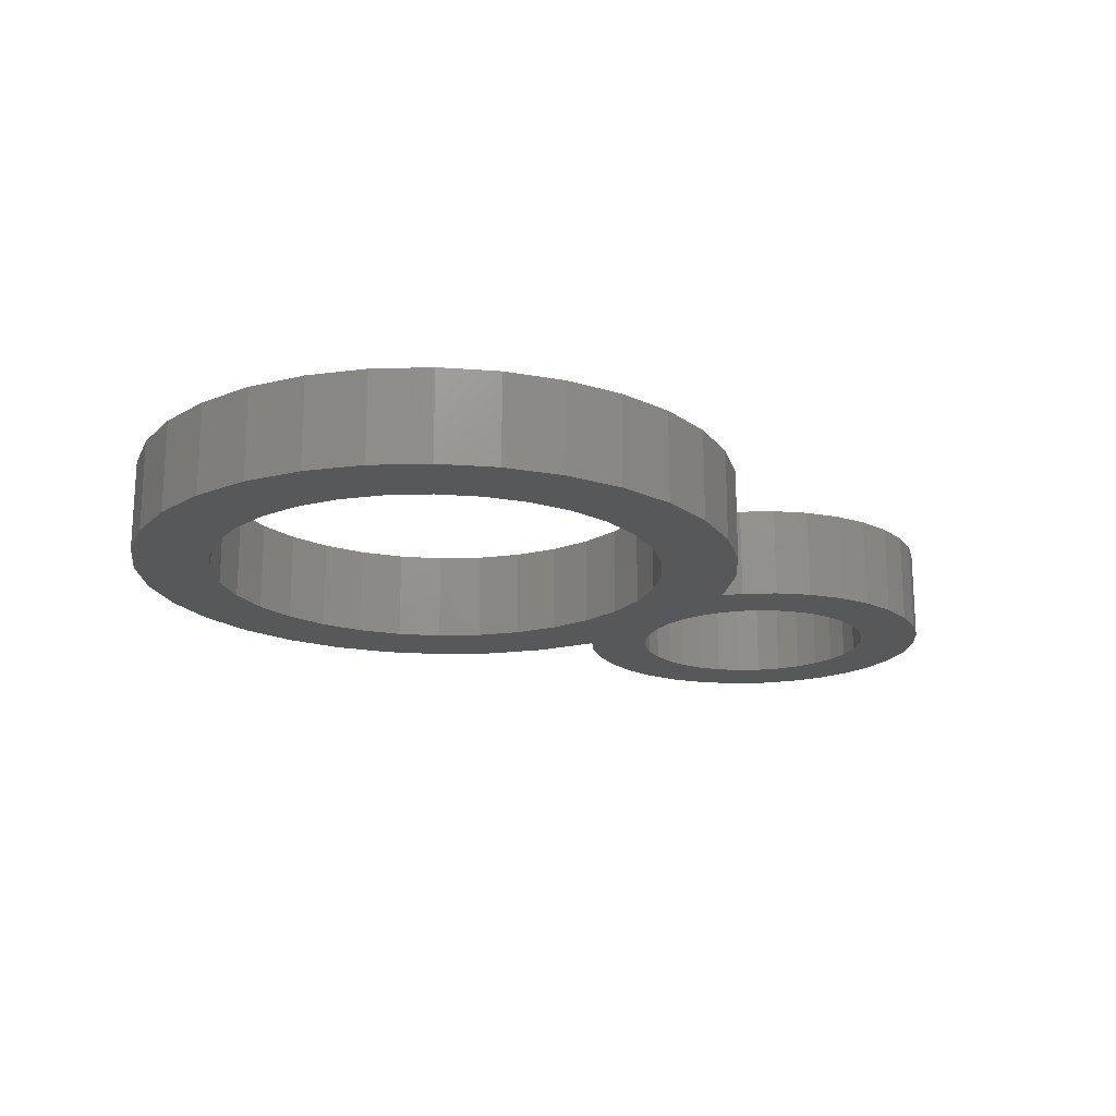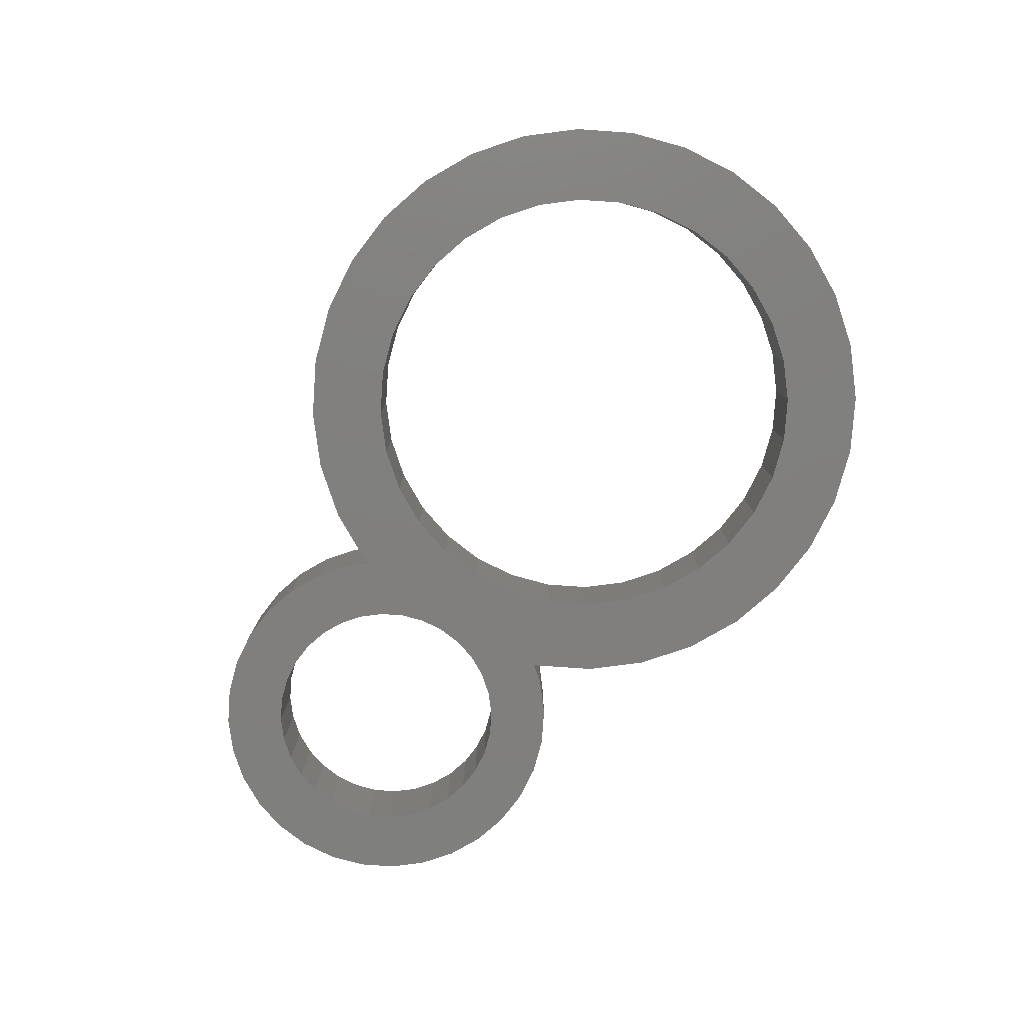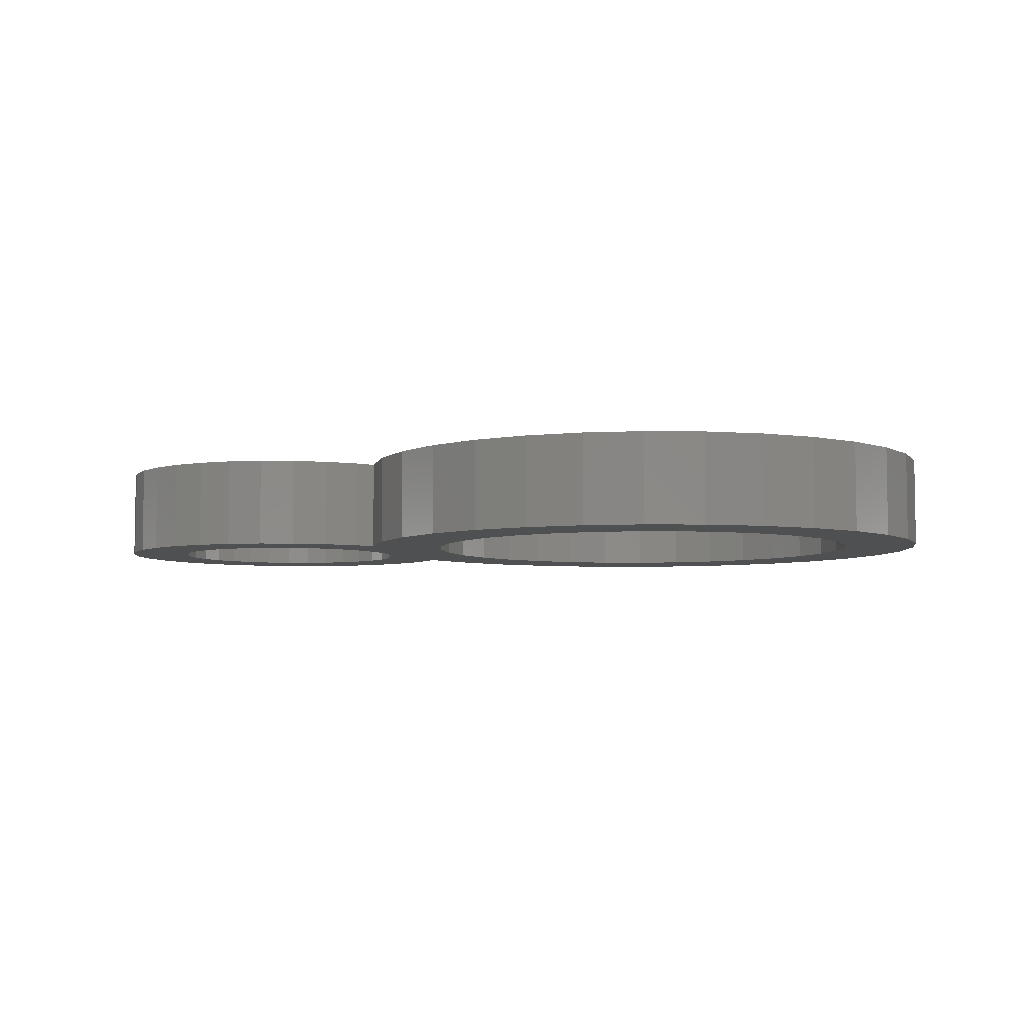
<metadata>
{"format":"stl","ext":"stl","renderer":"f3d","projection":"perspective","resolution":1024,"background":"white","views":[{"elev":-18.5,"azim":143.6,"up":"+Z"},{"elev":-79.7,"azim":57.9,"up":"+Z"},{"elev":-5.6,"azim":14.8,"up":"+Z"}]}
</metadata>
<code>
# stl→obj: 376 verts, 756 faces
v -2.667 -4.989 0
v -1.757 -4.243 0
v -1.757 -4.243 3
v -2.667 -4.989 3
v -3.704 -5.543 0
v -3.704 -5.543 3
v -4.829 -5.885 0
v -4.829 -5.885 3
v -6 -6 0
v -6 -6 3
v -7.171 -5.885 0
v -7.171 -5.885 3
v -8.296 -5.543 0
v -8.296 -5.543 3
v -9.333 -4.989 0
v -9.333 -4.989 3
v -10.24 -4.243 0
v -10.24 -4.243 3
v -10.99 -3.333 0
v -10.69 -3.696 0
v -10.5 -3.923 0
v -10.44 -4 0
v -10.44 -4 3
v -10.5 -3.923 3
v -10.69 -3.696 3
v -10.99 -3.333 3
v -11.54 -2.296 0
v -11.26 -2.828 0
v -10.99 -3.326 0
v -10.99 -3.326 3
v -11.26 -2.828 3
v -11.54 -2.296 3
v -11.88 -1.171 0
v -11.78 -1.531 0
v -11.57 -2.222 0
v -11.57 -2.222 3
v -11.78 -1.531 3
v -11.88 -1.171 3
v -12 -7.348e-16 0
v -11.92 -0.7804 0
v -11.92 -0.7804 3
v -12 -7.348e-16 3
v -11.88 1.171 0
v -11.92 0.7804 0
v -11.92 0.7804 3
v -11.88 1.171 3
v -11.54 2.296 0
v -11.57 2.222 0
v -11.78 1.531 0
v -11.78 1.531 3
v -11.57 2.222 3
v -11.54 2.296 3
v -10.99 3.333 0
v -10.99 3.326 0
v -11.26 2.828 0
v -11.26 2.828 3
v -10.99 3.326 3
v -10.99 3.333 3
v -10.24 4.243 0
v -10.44 4 0
v -10.5 3.923 0
v -10.69 3.696 0
v -10.69 3.696 3
v -10.5 3.923 3
v -10.44 4 3
v -10.24 4.243 3
v -9.333 4.989 0
v -9.333 4.989 3
v -8.296 5.543 0
v -8.296 5.543 3
v -7.171 5.885 0
v -7.171 5.885 3
v -6 6 0
v -6 6 3
v -4.829 5.885 0
v -4.829 5.885 3
v -3.704 5.543 0
v -3.704 5.543 3
v -2.667 4.989 0
v -2.667 4.989 3
v -1.757 4.243 0
v -1.757 4.243 3
v -2.077 -0.7804 3
v -2 0 3
v -2 0 0
v -2.077 -0.7804 0
v -2.304 -1.531 3
v -2.284 -1.463 3
v -2.284 -1.463 0
v -2.304 -1.531 0
v -2.674 -2.222 3
v -2.674 -2.222 0
v -3.172 -2.828 3
v -3.172 -2.828 0
v -3.778 -3.326 3
v -3.222 -2.87 3
v -3.222 -2.87 0
v -3.778 -3.326 0
v -4.469 -3.696 3
v -4.42 -3.669 3
v -4.42 -3.669 0
v -4.469 -3.696 0
v -5.22 -3.923 3
v -5.22 -3.923 0
v -6 -4 3
v -6 -4 0
v -6.78 -3.923 3
v -6.78 -3.923 0
v -7.531 -3.696 3
v -7.531 -3.696 0
v -8.222 -3.326 3
v -8.222 -3.326 0
v -8.828 -2.828 3
v -8.828 -2.828 0
v -9.326 -2.222 3
v -9.326 -2.222 0
v -9.696 -1.531 3
v -9.696 -1.531 0
v -9.923 -0.7804 3
v -9.923 -0.7804 0
v -10 -4.899e-16 3
v -10 -4.899e-16 0
v -9.923 0.7804 3
v -9.923 0.7804 0
v -9.696 1.531 3
v -9.696 1.531 0
v -9.326 2.222 3
v -9.326 2.222 0
v -8.828 2.828 3
v -8.828 2.828 0
v -8.222 3.326 3
v -8.222 3.326 0
v -7.531 3.696 3
v -7.531 3.696 0
v -6.78 3.923 3
v -6.78 3.923 0
v -6 4 3
v -6 4 0
v -5.22 3.923 3
v -5.22 3.923 0
v -4.469 3.696 3
v -4.469 3.696 0
v -3.778 3.326 3
v -4.42 3.669 3
v -4.42 3.669 0
v -3.778 3.326 0
v -3.172 2.828 3
v -3.222 2.87 3
v -3.222 2.87 0
v -3.172 2.828 0
v -2.674 2.222 3
v -2.674 2.222 0
v -2.304 1.531 3
v -2.304 1.531 0
v -2.077 0.7804 3
v -2.284 1.463 3
v -2.284 1.463 0
v -2.077 0.7804 0
v 9.951 9.808 0
v 11.83 9.239 0
v 13.56 8.315 0
v 14.55 7.5 0
v 8 7.5 0
v 1.452 7.5 0
v 2.444 8.315 0
v 4.173 9.239 0
v 6.049 9.808 0
v 8 10 0
v 6.537 7.356 0
v 1.276 7.356 0
v 14.72 7.356 0
v 9.463 7.356 0
v 5.13 6.929 0
v 0.8124 6.929 0
v 0.9289 7.071 0
v 15.07 7.071 0
v 15.19 6.929 0
v 10.87 6.929 0
v 3.833 6.236 0
v 0.2436 6.236 0
v 15.76 6.236 0
v 12.17 6.236 0
v 2.697 5.303 0
v -0.4496 5.303 0
v -0.3147 5.556 0
v 16.31 5.556 0
v 16.45 5.303 0
v 13.3 5.303 0
v 1.764 4.167 0
v -1.057 4.167 0
v 17.06 4.167 0
v 14.24 4.167 0
v -1.558 4 0
v -1.495 3.923 0
v -1.308 3.696 0
v -1.287 3.669 0
v 1.498 3.669 0
v -1.239 3.827 0
v 1.315 3.326 0
v 1.071 2.87 0
v 17.24 3.827 0
v 17.53 2.87 0
v 14.93 2.87 0
v 1.058 2.828 0
v 0.8744 2.222 0
v 0.6646 1.531 0
v 0.6441 1.463 0
v 17.81 1.951 0
v 17.86 1.463 0
v 15.36 1.463 0
v 0.5769 0.7804 0
v 0.5 -4.899e-16 0
v 18 -4.899e-16 0
v 15.5 -4.899e-16 0
v 0.5769 -0.7804 0
v 0.6441 -1.463 0
v 17.86 -1.463 0
v 15.36 -1.463 0
v 0.6646 -1.531 0
v 0.8744 -2.222 0
v 1.058 -2.828 0
v 1.071 -2.87 0
v 17.81 -1.951 0
v 17.53 -2.87 0
v 14.93 -2.87 0
v 1.315 -3.326 0
v 1.498 -3.669 0
v -1.287 -3.669 0
v -1.308 -3.696 0
v -1.495 -3.923 0
v -1.558 -4 0
v 1.764 -4.167 0
v -1.057 -4.167 0
v -1.239 -3.827 0
v 17.24 -3.827 0
v 17.06 -4.167 0
v 14.24 -4.167 0
v 2.697 -5.303 0
v -0.4496 -5.303 0
v 16.45 -5.303 0
v 13.3 -5.303 0
v 3.833 -6.236 0
v 0.2436 -6.236 0
v -0.3147 -5.556 0
v 16.31 -5.556 0
v 15.76 -6.236 0
v 12.17 -6.236 0
v 5.13 -6.929 0
v 0.8124 -6.929 0
v 15.19 -6.929 0
v 10.87 -6.929 0
v 6.537 -7.356 0
v 1.276 -7.356 0
v 0.9289 -7.071 0
v 15.07 -7.071 0
v 14.72 -7.356 0
v 9.463 -7.356 0
v 8 -7.5 0
v 1.452 -7.5 0
v 14.55 -7.5 0
v 13.56 -8.315 0
v 11.83 -9.239 0
v 9.951 -9.808 0
v 8 -10 0
v 6.049 -9.808 0
v 4.173 -9.239 0
v 2.444 -8.315 0
v 9.951 -9.808 3
v 11.83 -9.239 3
v 13.56 -8.315 3
v 14.55 -7.5 3
v 8 -7.5 3
v 1.452 -7.5 3
v 2.444 -8.315 3
v 4.173 -9.239 3
v 6.049 -9.808 3
v 8 -10 3
v 6.537 -7.356 3
v 1.276 -7.356 3
v 14.72 -7.356 3
v 9.463 -7.356 3
v 5.13 -6.929 3
v 0.8124 -6.929 3
v 0.9289 -7.071 3
v 15.07 -7.071 3
v 15.19 -6.929 3
v 10.87 -6.929 3
v 3.833 -6.236 3
v 0.2436 -6.236 3
v 15.76 -6.236 3
v 12.17 -6.236 3
v 2.697 -5.303 3
v -0.4496 -5.303 3
v -0.3147 -5.556 3
v 16.31 -5.556 3
v 16.45 -5.303 3
v 13.3 -5.303 3
v 1.764 -4.167 3
v -1.057 -4.167 3
v 17.06 -4.167 3
v 14.24 -4.167 3
v -1.558 -4 3
v -1.495 -3.923 3
v -1.308 -3.696 3
v -1.287 -3.669 3
v 1.498 -3.669 3
v -1.239 -3.827 3
v 1.315 -3.326 3
v 1.071 -2.87 3
v 17.24 -3.827 3
v 17.53 -2.87 3
v 14.93 -2.87 3
v 1.058 -2.828 3
v 0.8744 -2.222 3
v 0.6646 -1.531 3
v 0.6441 -1.463 3
v 17.81 -1.951 3
v 17.86 -1.463 3
v 15.36 -1.463 3
v 0.5769 -0.7804 3
v 0.5 -4.899e-16 3
v 18 -4.899e-16 3
v 15.5 -4.899e-16 3
v 0.5769 0.7804 3
v 0.6441 1.463 3
v 17.86 1.463 3
v 15.36 1.463 3
v 0.6646 1.531 3
v 0.8744 2.222 3
v 1.058 2.828 3
v 1.071 2.87 3
v 17.81 1.951 3
v 17.53 2.87 3
v 14.93 2.87 3
v 1.315 3.326 3
v 1.498 3.669 3
v -1.287 3.669 3
v -1.308 3.696 3
v -1.495 3.923 3
v -1.558 4 3
v 1.764 4.167 3
v -1.057 4.167 3
v -1.239 3.827 3
v 17.24 3.827 3
v 17.06 4.167 3
v 14.24 4.167 3
v 2.697 5.303 3
v -0.4496 5.303 3
v 16.45 5.303 3
v 13.3 5.303 3
v 3.833 6.236 3
v 0.2436 6.236 3
v -0.3147 5.556 3
v 16.31 5.556 3
v 15.76 6.236 3
v 12.17 6.236 3
v 5.13 6.929 3
v 0.8124 6.929 3
v 15.19 6.929 3
v 10.87 6.929 3
v 6.537 7.356 3
v 1.276 7.356 3
v 0.9289 7.071 3
v 15.07 7.071 3
v 14.72 7.356 3
v 9.463 7.356 3
v 8 7.5 3
v 1.452 7.5 3
v 14.55 7.5 3
v 13.56 8.315 3
v 11.83 9.239 3
v 9.951 9.808 3
v 8 10 3
v 6.049 9.808 3
v 4.173 9.239 3
v 2.444 8.315 3
f 1 2 3
f 1 3 4
f 5 1 4
f 5 4 6
f 7 5 6
f 7 6 8
f 9 7 8
f 9 8 10
f 11 9 10
f 11 10 12
f 13 11 12
f 13 12 14
f 15 13 14
f 15 14 16
f 17 15 16
f 17 16 18
f 19 20 21
f 19 21 22
f 19 22 17
f 19 17 18
f 19 18 23
f 19 23 24
f 19 24 25
f 19 25 26
f 27 28 29
f 27 29 19
f 27 19 26
f 27 26 30
f 27 30 31
f 27 31 32
f 33 34 35
f 33 35 27
f 33 27 32
f 33 32 36
f 33 36 37
f 33 37 38
f 39 40 33
f 39 33 38
f 39 38 41
f 39 41 42
f 43 44 39
f 43 39 42
f 43 42 45
f 43 45 46
f 47 48 49
f 47 49 43
f 47 43 46
f 47 46 50
f 47 50 51
f 47 51 52
f 53 54 55
f 53 55 47
f 53 47 52
f 53 52 56
f 53 56 57
f 53 57 58
f 59 60 61
f 59 61 62
f 59 62 53
f 59 53 58
f 59 58 63
f 59 63 64
f 59 64 65
f 59 65 66
f 67 59 66
f 67 66 68
f 69 67 68
f 69 68 70
f 71 69 70
f 71 70 72
f 73 71 72
f 73 72 74
f 75 73 74
f 75 74 76
f 77 75 76
f 77 76 78
f 79 77 78
f 79 78 80
f 81 79 80
f 81 80 82
f 83 84 85
f 83 85 86
f 87 88 83
f 87 83 86
f 87 86 89
f 87 89 90
f 91 87 90
f 91 90 92
f 93 91 92
f 93 92 94
f 95 96 93
f 95 93 94
f 95 94 97
f 95 97 98
f 99 100 95
f 99 95 98
f 99 98 101
f 99 101 102
f 103 99 102
f 103 102 104
f 105 103 104
f 105 104 106
f 107 105 106
f 107 106 108
f 109 107 108
f 109 108 110
f 111 109 110
f 111 110 112
f 113 111 112
f 113 112 114
f 115 113 114
f 115 114 116
f 117 115 116
f 117 116 118
f 119 117 118
f 119 118 120
f 121 119 120
f 121 120 122
f 123 121 122
f 123 122 124
f 125 123 124
f 125 124 126
f 127 125 126
f 127 126 128
f 129 127 128
f 129 128 130
f 131 129 130
f 131 130 132
f 133 131 132
f 133 132 134
f 135 133 134
f 135 134 136
f 137 135 136
f 137 136 138
f 139 137 138
f 139 138 140
f 141 139 140
f 141 140 142
f 143 144 141
f 143 141 142
f 143 142 145
f 143 145 146
f 147 148 143
f 147 143 146
f 147 146 149
f 147 149 150
f 151 147 150
f 151 150 152
f 153 151 152
f 153 152 154
f 155 156 153
f 155 153 154
f 155 154 157
f 155 157 158
f 84 155 158
f 84 158 85
f 159 160 161
f 159 161 162
f 159 162 163
f 159 163 164
f 159 164 165
f 159 165 166
f 159 166 167
f 159 167 168
f 163 169 170
f 163 170 164
f 162 171 172
f 162 172 163
f 169 173 174
f 169 174 175
f 169 175 170
f 171 176 177
f 171 177 178
f 171 178 172
f 173 179 180
f 173 180 174
f 177 181 182
f 177 182 178
f 179 183 184
f 179 184 185
f 179 185 180
f 181 186 187
f 181 187 188
f 181 188 182
f 183 189 190
f 183 190 184
f 187 191 192
f 187 192 188
f 75 77 79
f 75 79 81
f 75 81 193
f 75 193 138
f 75 138 60
f 75 60 59
f 75 59 67
f 75 67 69
f 75 69 71
f 75 71 73
f 138 136 61
f 138 61 60
f 193 194 140
f 193 140 138
f 136 134 62
f 136 62 61
f 194 195 142
f 194 142 140
f 195 196 145
f 195 145 142
f 189 197 196
f 189 196 198
f 189 198 190
f 134 132 54
f 134 54 53
f 134 53 62
f 196 197 199
f 196 199 146
f 196 146 145
f 199 200 149
f 199 149 146
f 191 201 202
f 191 202 203
f 191 203 192
f 132 130 55
f 132 55 54
f 200 204 150
f 200 150 149
f 130 128 48
f 130 48 47
f 130 47 55
f 204 205 152
f 204 152 150
f 128 126 49
f 128 49 48
f 205 206 154
f 205 154 152
f 206 207 157
f 206 157 154
f 202 208 209
f 202 209 210
f 202 210 203
f 126 124 44
f 126 44 43
f 126 43 49
f 207 211 158
f 207 158 157
f 124 122 39
f 124 39 44
f 211 212 85
f 211 85 158
f 209 213 214
f 209 214 210
f 122 120 40
f 122 40 39
f 212 215 86
f 212 86 85
f 215 216 89
f 215 89 86
f 213 217 218
f 213 218 214
f 120 118 34
f 120 34 33
f 120 33 40
f 216 219 90
f 216 90 89
f 118 116 35
f 118 35 34
f 219 220 92
f 219 92 90
f 116 114 28
f 116 28 27
f 116 27 35
f 220 221 94
f 220 94 92
f 221 222 97
f 221 97 94
f 217 223 224
f 217 224 225
f 217 225 218
f 114 112 29
f 114 29 28
f 222 226 98
f 222 98 97
f 226 227 228
f 226 228 101
f 226 101 98
f 112 110 20
f 112 20 19
f 112 19 29
f 228 229 102
f 228 102 101
f 110 108 21
f 110 21 20
f 229 230 104
f 229 104 102
f 108 106 22
f 108 22 21
f 230 231 106
f 230 106 104
f 227 232 233
f 227 233 234
f 227 234 228
f 224 235 236
f 224 236 237
f 224 237 225
f 232 238 239
f 232 239 233
f 236 240 241
f 236 241 237
f 106 231 2
f 106 2 1
f 106 1 5
f 106 5 7
f 106 7 9
f 106 9 11
f 106 11 13
f 106 13 15
f 106 15 17
f 106 17 22
f 238 242 243
f 238 243 244
f 238 244 239
f 240 245 246
f 240 246 247
f 240 247 241
f 242 248 249
f 242 249 243
f 246 250 251
f 246 251 247
f 248 252 253
f 248 253 254
f 248 254 249
f 250 255 256
f 250 256 257
f 250 257 251
f 252 258 259
f 252 259 253
f 256 260 258
f 256 258 257
f 258 260 261
f 258 261 262
f 258 262 263
f 258 263 264
f 258 264 265
f 258 265 266
f 258 266 267
f 258 267 259
f 268 269 270
f 268 270 271
f 268 271 272
f 268 272 273
f 268 273 274
f 268 274 275
f 268 275 276
f 268 276 277
f 272 278 279
f 272 279 273
f 271 280 281
f 271 281 272
f 278 282 283
f 278 283 284
f 278 284 279
f 280 285 286
f 280 286 287
f 280 287 281
f 282 288 289
f 282 289 283
f 286 290 291
f 286 291 287
f 288 292 293
f 288 293 294
f 288 294 289
f 290 295 296
f 290 296 297
f 290 297 291
f 292 298 299
f 292 299 293
f 296 300 301
f 296 301 297
f 8 6 4
f 8 4 3
f 8 3 302
f 8 302 105
f 8 105 23
f 8 23 18
f 8 18 16
f 8 16 14
f 8 14 12
f 8 12 10
f 105 107 24
f 105 24 23
f 302 303 103
f 302 103 105
f 107 109 25
f 107 25 24
f 303 304 99
f 303 99 103
f 304 305 100
f 304 100 99
f 298 306 305
f 298 305 307
f 298 307 299
f 109 111 30
f 109 30 26
f 109 26 25
f 305 306 308
f 305 308 95
f 305 95 100
f 308 309 96
f 308 96 95
f 300 310 311
f 300 311 312
f 300 312 301
f 111 113 31
f 111 31 30
f 309 313 93
f 309 93 96
f 113 115 36
f 113 36 32
f 113 32 31
f 313 314 91
f 313 91 93
f 115 117 37
f 115 37 36
f 314 315 87
f 314 87 91
f 315 316 88
f 315 88 87
f 311 317 318
f 311 318 319
f 311 319 312
f 117 119 41
f 117 41 38
f 117 38 37
f 316 320 83
f 316 83 88
f 119 121 42
f 119 42 41
f 320 321 84
f 320 84 83
f 318 322 323
f 318 323 319
f 121 123 45
f 121 45 42
f 321 324 155
f 321 155 84
f 324 325 156
f 324 156 155
f 322 326 327
f 322 327 323
f 123 125 50
f 123 50 46
f 123 46 45
f 325 328 153
f 325 153 156
f 125 127 51
f 125 51 50
f 328 329 151
f 328 151 153
f 127 129 56
f 127 56 52
f 127 52 51
f 329 330 147
f 329 147 151
f 330 331 148
f 330 148 147
f 326 332 333
f 326 333 334
f 326 334 327
f 129 131 57
f 129 57 56
f 331 335 143
f 331 143 148
f 335 336 337
f 335 337 144
f 335 144 143
f 131 133 63
f 131 63 58
f 131 58 57
f 337 338 141
f 337 141 144
f 133 135 64
f 133 64 63
f 338 339 139
f 338 139 141
f 135 137 65
f 135 65 64
f 339 340 137
f 339 137 139
f 336 341 342
f 336 342 343
f 336 343 337
f 333 344 345
f 333 345 346
f 333 346 334
f 341 347 348
f 341 348 342
f 345 349 350
f 345 350 346
f 137 340 82
f 137 82 80
f 137 80 78
f 137 78 76
f 137 76 74
f 137 74 72
f 137 72 70
f 137 70 68
f 137 68 66
f 137 66 65
f 347 351 352
f 347 352 353
f 347 353 348
f 349 354 355
f 349 355 356
f 349 356 350
f 351 357 358
f 351 358 352
f 355 359 360
f 355 360 356
f 357 361 362
f 357 362 363
f 357 363 358
f 359 364 365
f 359 365 366
f 359 366 360
f 361 367 368
f 361 368 362
f 365 369 367
f 365 367 366
f 367 369 370
f 367 370 371
f 367 371 372
f 367 372 373
f 367 373 374
f 367 374 375
f 367 375 376
f 367 376 368
f 305 304 303
f 305 303 302
f 305 302 3
f 305 3 2
f 305 2 231
f 305 231 230
f 305 230 229
f 305 229 228
f 82 340 339
f 82 339 338
f 82 338 337
f 82 337 196
f 82 196 195
f 82 195 194
f 82 194 193
f 82 193 81
f 223 217 213
f 223 213 322
f 223 322 318
f 223 318 317
f 235 224 223
f 235 223 317
f 235 317 311
f 235 311 310
f 245 240 236
f 245 236 235
f 245 235 310
f 245 310 300
f 245 300 296
f 245 296 295
f 255 250 246
f 255 246 245
f 255 245 295
f 255 295 290
f 255 290 286
f 255 286 285
f 261 260 256
f 261 256 255
f 261 255 285
f 261 285 280
f 261 280 271
f 261 271 270
f 262 261 270
f 262 270 269
f 263 262 269
f 263 269 268
f 264 263 268
f 264 268 277
f 265 264 277
f 265 277 276
f 266 265 276
f 266 276 275
f 267 266 275
f 267 275 274
f 254 253 259
f 254 259 267
f 254 267 274
f 254 274 273
f 254 273 279
f 254 279 284
f 244 243 249
f 244 249 254
f 244 254 284
f 244 284 283
f 244 283 289
f 244 289 294
f 234 233 239
f 234 239 244
f 234 244 294
f 234 294 293
f 234 293 299
f 234 299 307
f 185 184 190
f 185 190 198
f 185 198 343
f 185 343 342
f 185 342 348
f 185 348 353
f 175 174 180
f 175 180 185
f 175 185 353
f 175 353 352
f 175 352 358
f 175 358 363
f 165 164 170
f 165 170 175
f 165 175 363
f 165 363 362
f 165 362 368
f 165 368 376
f 166 165 376
f 166 376 375
f 167 166 375
f 167 375 374
f 168 167 374
f 168 374 373
f 159 168 373
f 159 373 372
f 160 159 372
f 160 372 371
f 161 160 371
f 161 371 370
f 176 171 162
f 176 162 161
f 176 161 370
f 176 370 369
f 176 369 365
f 176 365 364
f 186 181 177
f 186 177 176
f 186 176 364
f 186 364 359
f 186 359 355
f 186 355 354
f 201 191 187
f 201 187 186
f 201 186 354
f 201 354 349
f 201 349 345
f 201 345 344
f 208 202 201
f 208 201 344
f 208 344 333
f 208 333 332
f 213 209 208
f 213 208 332
f 213 332 326
f 213 326 322
f 319 323 214
f 319 214 218
f 312 319 218
f 312 218 225
f 301 312 225
f 301 225 237
f 297 301 237
f 297 237 241
f 291 297 241
f 291 241 247
f 287 291 247
f 287 247 251
f 281 287 251
f 281 251 257
f 272 281 257
f 272 257 258
f 278 272 258
f 278 258 252
f 282 278 252
f 282 252 248
f 288 282 248
f 288 248 242
f 292 288 242
f 292 242 238
f 298 292 238
f 298 238 232
f 309 308 306
f 309 306 298
f 309 298 232
f 309 232 227
f 309 227 226
f 309 226 222
f 316 315 314
f 316 314 313
f 316 313 309
f 316 309 222
f 316 222 221
f 316 221 220
f 316 220 219
f 316 219 216
f 321 320 316
f 321 316 216
f 321 216 215
f 321 215 212
f 325 324 321
f 325 321 212
f 325 212 211
f 325 211 207
f 331 330 329
f 331 329 328
f 331 328 325
f 331 325 207
f 331 207 206
f 331 206 205
f 331 205 204
f 331 204 200
f 341 336 335
f 341 335 331
f 341 331 200
f 341 200 199
f 341 199 197
f 341 197 189
f 347 341 189
f 347 189 183
f 351 347 183
f 351 183 179
f 357 351 179
f 357 179 173
f 361 357 173
f 361 173 169
f 367 361 169
f 367 169 163
f 366 367 163
f 366 163 172
f 360 366 172
f 360 172 178
f 356 360 178
f 356 178 182
f 350 356 182
f 350 182 188
f 346 350 188
f 346 188 192
f 334 346 192
f 334 192 203
f 327 334 203
f 327 203 210
f 323 327 210
f 323 210 214
f 307 305 228
f 307 228 234
f 337 343 198
f 337 198 196

</code>
